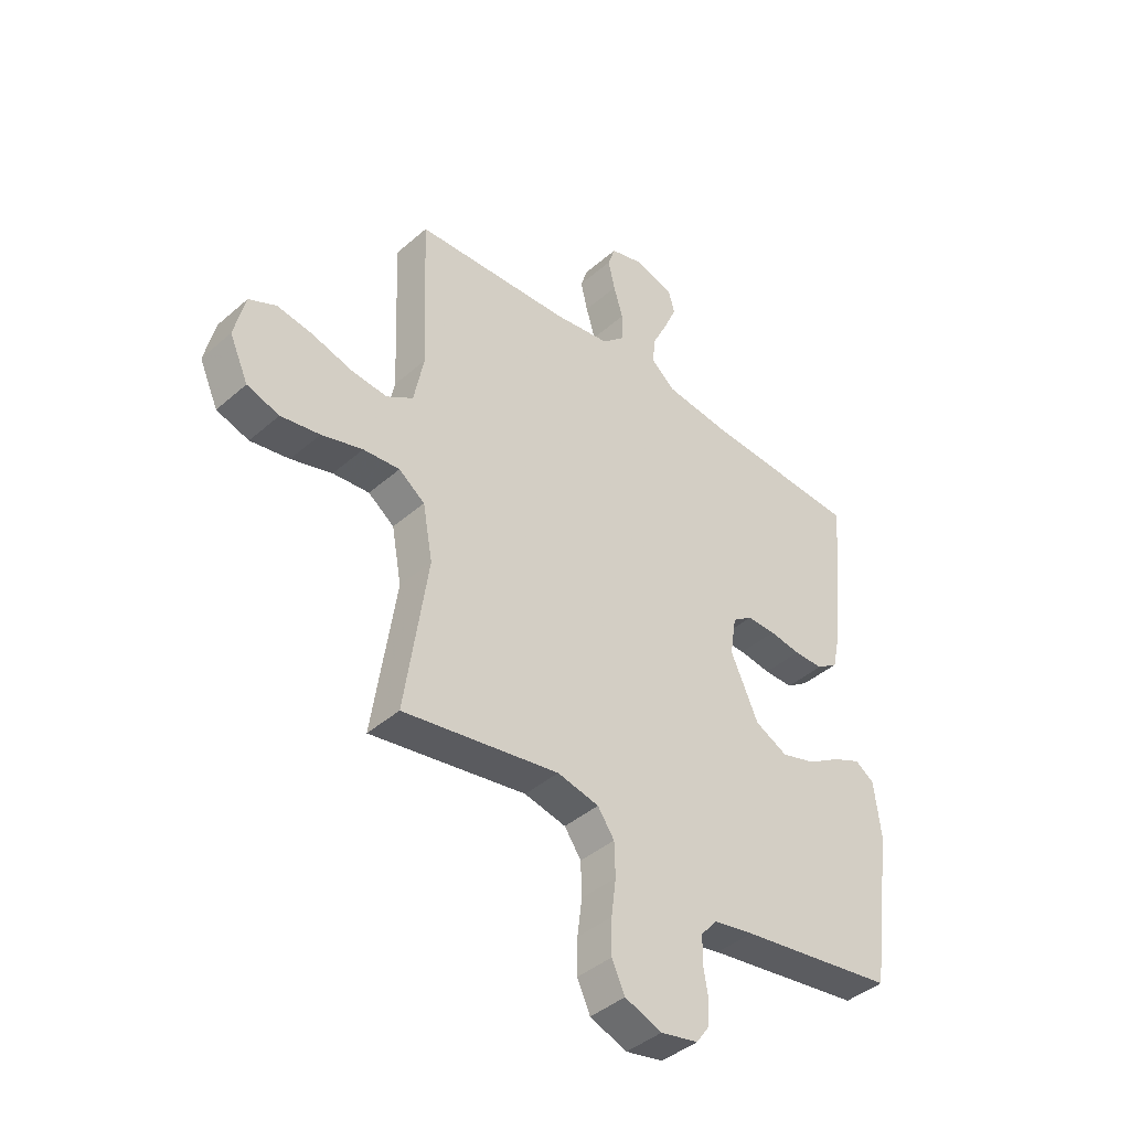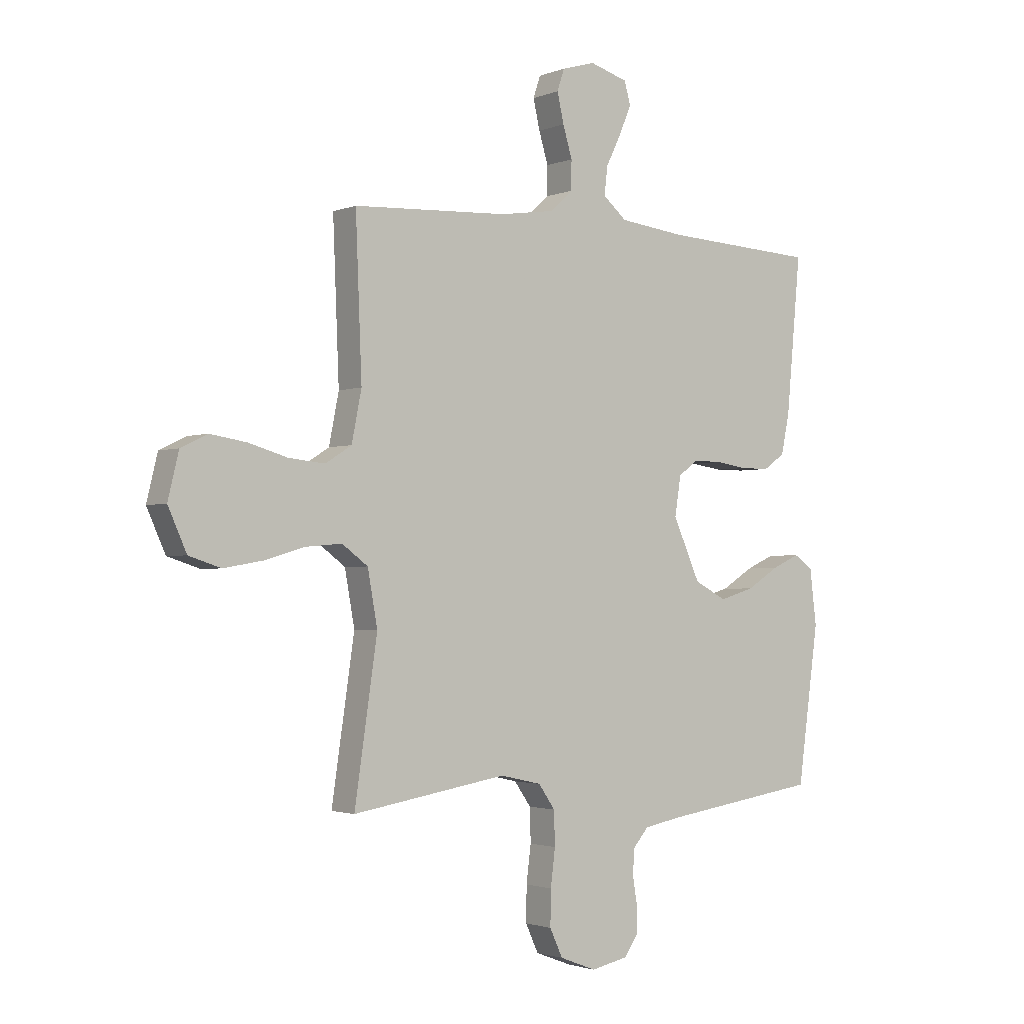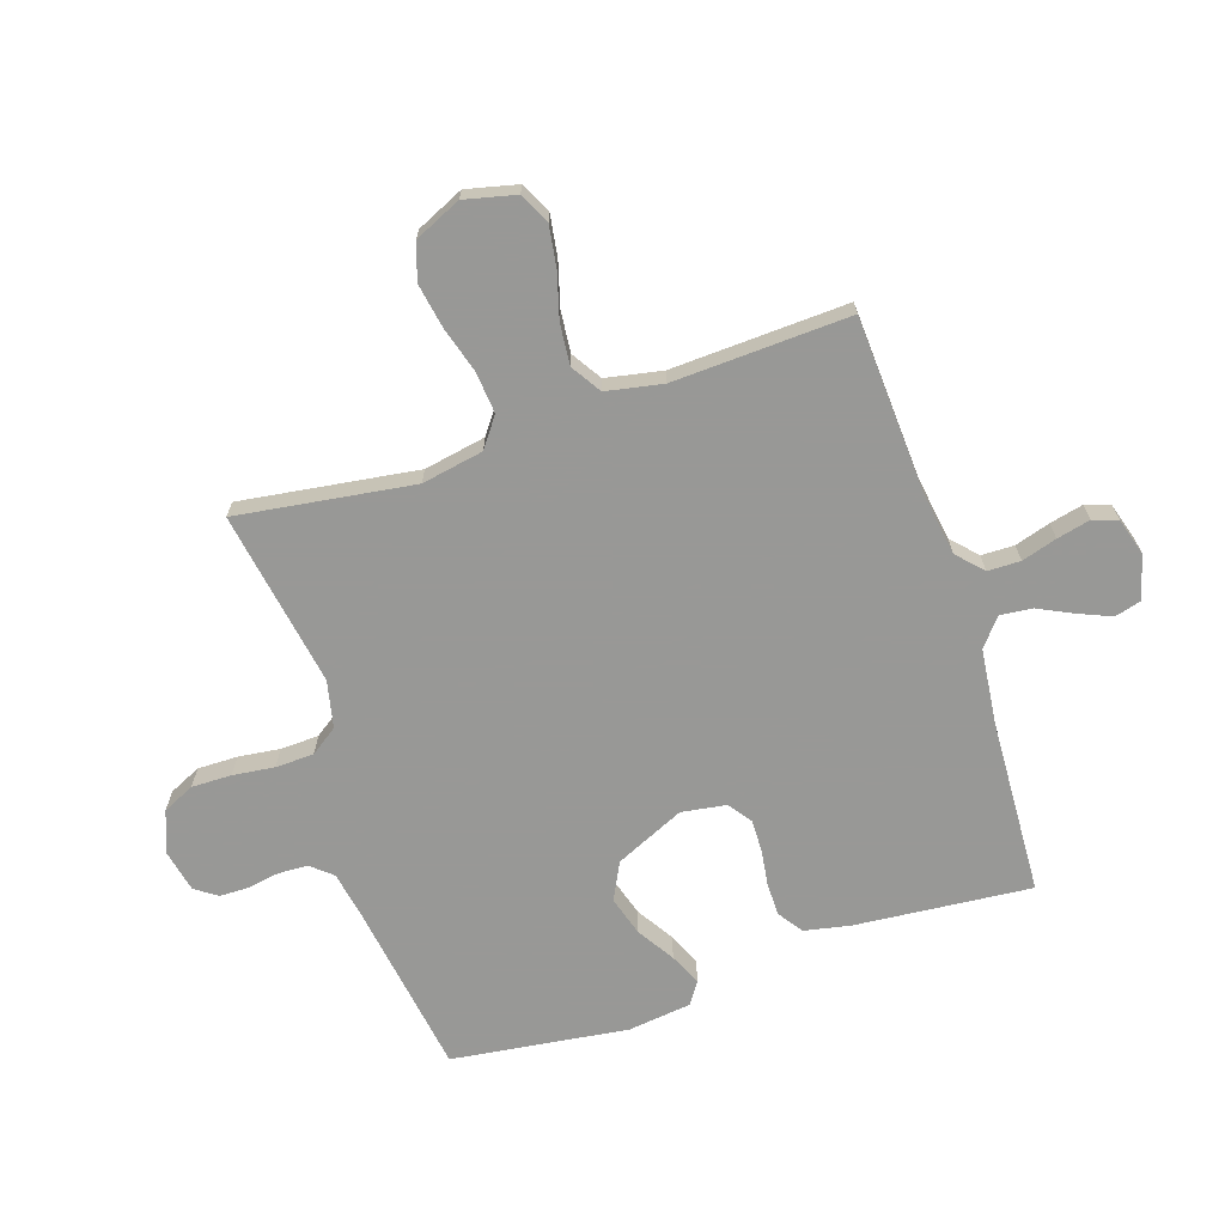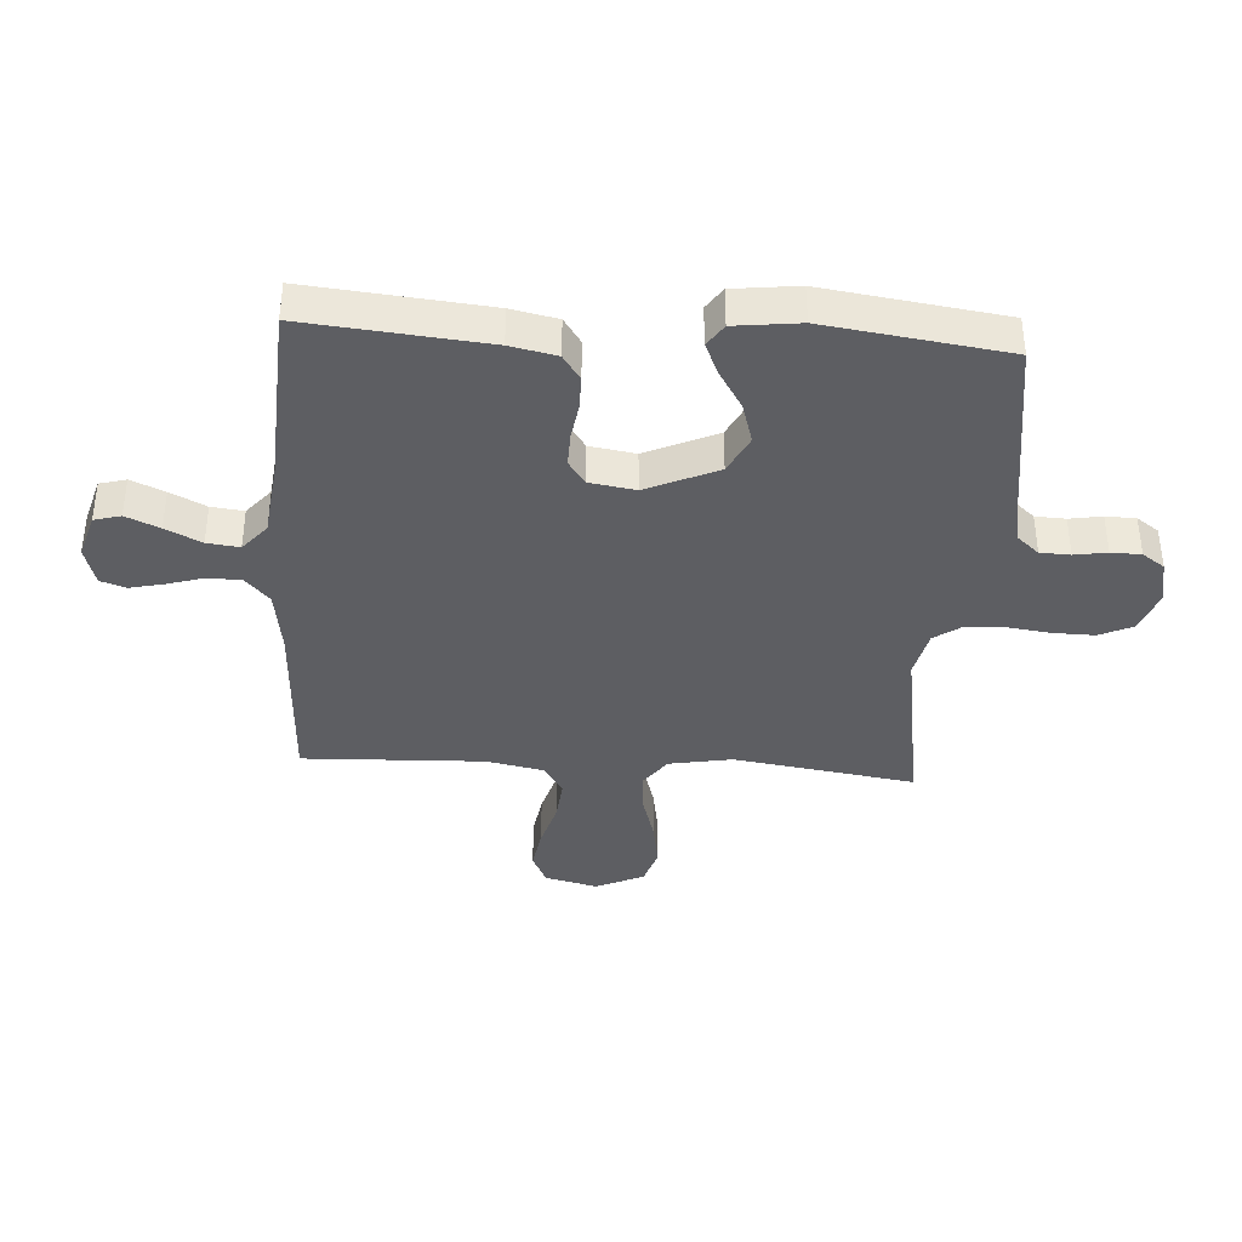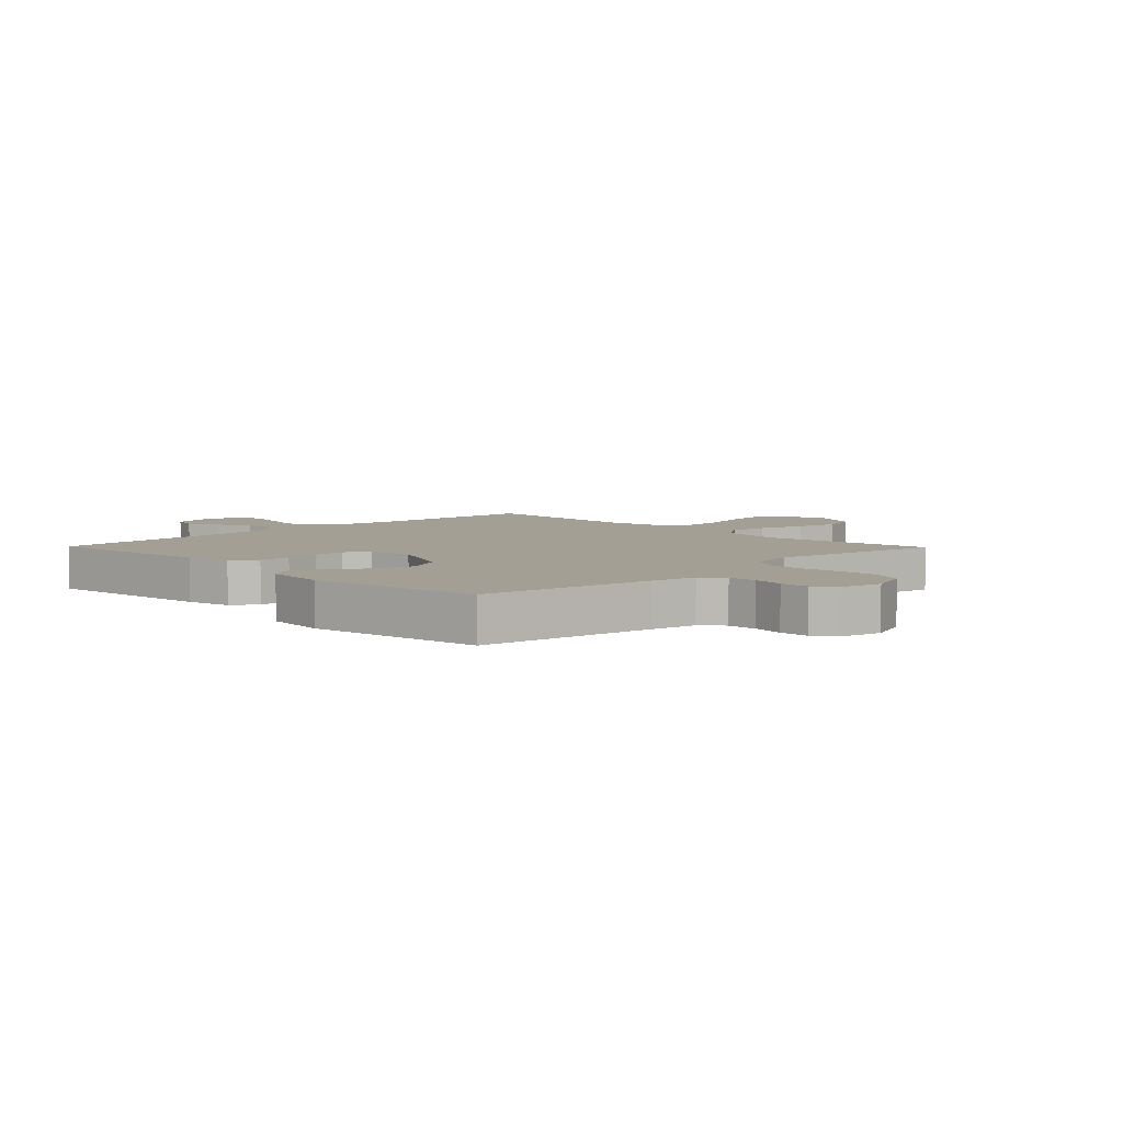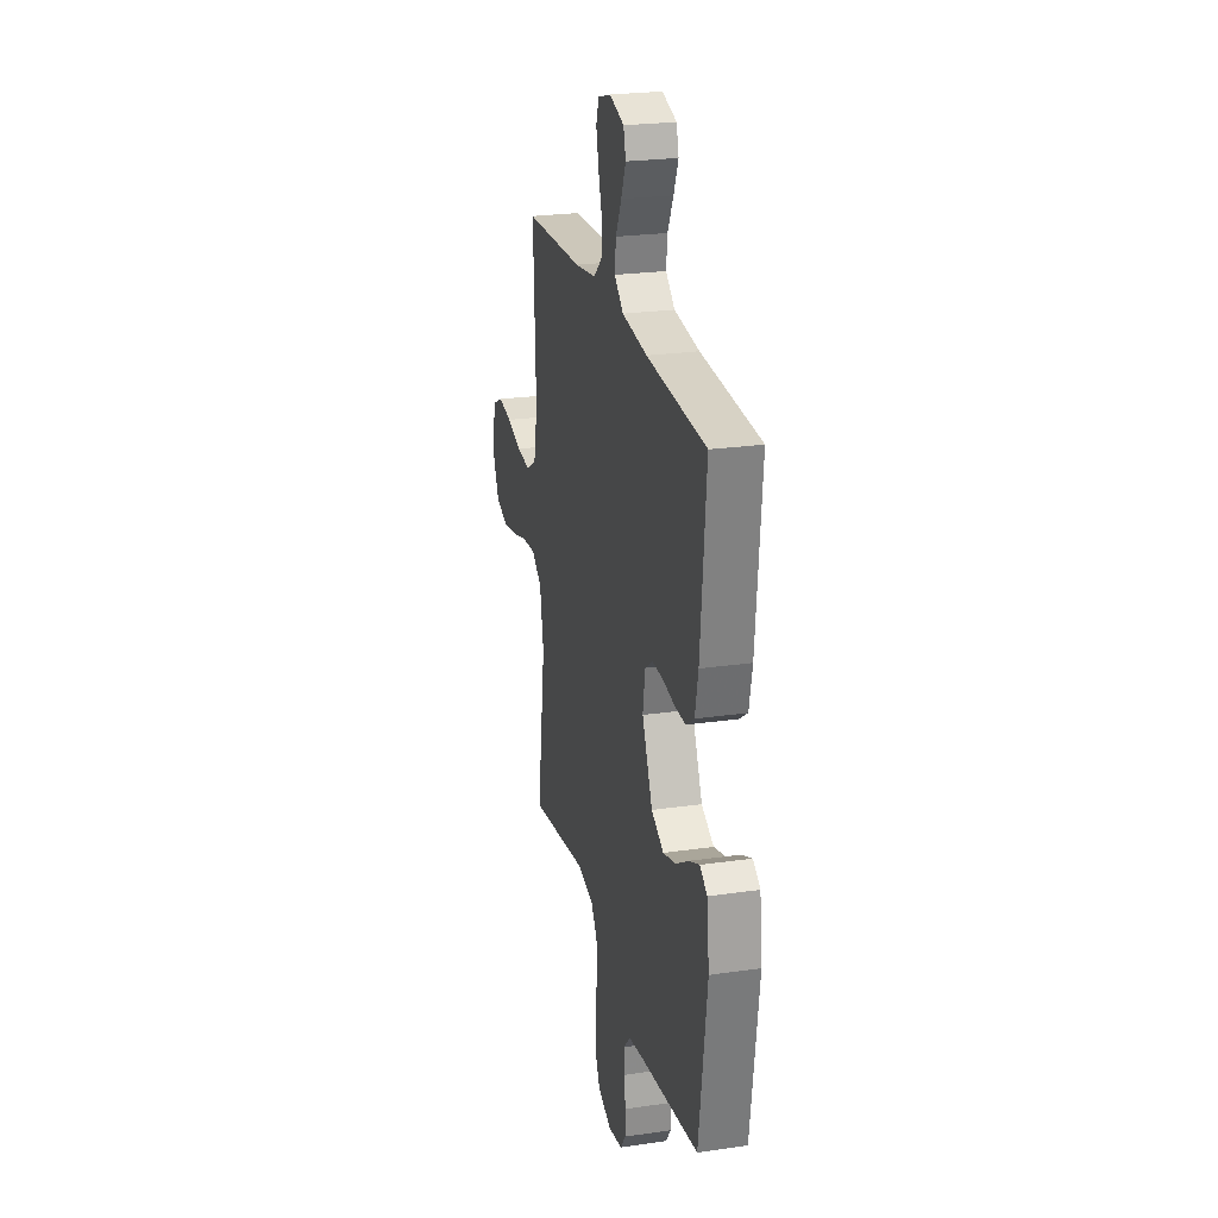
<metadata>
{"format":"obj","ext":"obj","renderer":"f3d","projection":"perspective","resolution":1024,"background":"white","views":[{"elev":-41.6,"azim":-43.6,"up":"+Z"},{"elev":-2.0,"azim":-36.6,"up":"+Z"},{"elev":-68.5,"azim":-71.5,"up":"+Y"},{"elev":-38.5,"azim":86.2,"up":"+Y"},{"elev":5.6,"azim":135.6,"up":"+Y"},{"elev":24.3,"azim":76.6,"up":"+Z"}]}
</metadata>
<code>
v -0.5 0.07 0.5
v -0.2 0.07 0.515
v -0.092 0.07 0.531
v -0.049 0.07 0.571
v -0.048 0.07 0.627
v -0.066 0.07 0.687
v -0.079 0.07 0.744
v -0.065 0.07 0.786
v 0 0.07 0.805
v 0.074 0.07 0.783
v 0.086 0.07 0.739
v 0.062 0.07 0.683
v 0.033 0.07 0.624
v 0.027 0.07 0.57
v 0.073 0.07 0.531
v 0.2 0.07 0.516
v 0.5 0.07 0.5
v 0.472 0.07 0.2
v 0.456 0.07 0.123
v 0.414 0.07 0.094
v 0.358 0.07 0.094
v 0.297 0.07 0.103
v 0.242 0.07 0.104
v 0.203 0.07 0.076
v 0.191 0.07 0
v 0.244 0.07 -0.118
v 0.307 0.07 -0.15
v 0.374 0.07 -0.13
v 0.437 0.07 -0.091
v 0.491 0.07 -0.067
v 0.528 0.07 -0.092
v 0.541 0.07 -0.2
v 0.5 0.07 -0.5
v 0.2 0.07 -0.544
v 0.123 0.07 -0.558
v 0.092 0.07 -0.594
v 0.09 0.07 -0.644
v 0.099 0.07 -0.698
v 0.098 0.07 -0.748
v 0.072 0.07 -0.785
v 0 0.07 -0.8
v -0.071 0.07 -0.773
v -0.096 0.07 -0.719
v -0.095 0.07 -0.651
v -0.086 0.07 -0.58
v -0.088 0.07 -0.515
v -0.12 0.07 -0.469
v -0.2 0.07 -0.451
v -0.5 0.07 -0.5
v -0.456 0.07 -0.2
v -0.475 0.07 -0.095
v -0.525 0.07 -0.058
v -0.595 0.07 -0.064
v -0.674 0.07 -0.087
v -0.749 0.07 -0.1
v -0.811 0.07 -0.08
v -0.847 0.07 0
v -0.826 0.07 0.087
v -0.774 0.07 0.112
v -0.704 0.07 0.101
v -0.628 0.07 0.079
v -0.558 0.07 0.072
v -0.507 0.07 0.104
v -0.488 0.07 0.2
v -0.5 0 0.5
v -0.2 0 0.515
v -0.092 0 0.531
v -0.049 0 0.571
v -0.048 0 0.627
v -0.066 0 0.687
v -0.079 0 0.744
v -0.065 0 0.786
v 0 0 0.805
v 0.074 0 0.783
v 0.086 0 0.739
v 0.062 0 0.683
v 0.033 0 0.624
v 0.027 0 0.57
v 0.073 0 0.531
v 0.2 0 0.516
v 0.5 0 0.5
v 0.472 0 0.2
v 0.456 0 0.123
v 0.414 0 0.094
v 0.358 0 0.094
v 0.297 0 0.103
v 0.242 0 0.104
v 0.203 0 0.076
v 0.191 0 0
v 0.244 0 -0.118
v 0.307 0 -0.15
v 0.374 0 -0.13
v 0.437 0 -0.091
v 0.491 0 -0.067
v 0.528 0 -0.092
v 0.541 0 -0.2
v 0.5 0 -0.5
v 0.2 0 -0.544
v 0.123 0 -0.558
v 0.092 0 -0.594
v 0.09 0 -0.644
v 0.099 0 -0.698
v 0.098 0 -0.748
v 0.072 0 -0.785
v 0 0 -0.8
v -0.071 0 -0.773
v -0.096 0 -0.719
v -0.095 0 -0.651
v -0.086 0 -0.58
v -0.088 0 -0.515
v -0.12 0 -0.469
v -0.2 0 -0.451
v -0.5 0 -0.5
v -0.456 0 -0.2
v -0.475 0 -0.095
v -0.525 0 -0.058
v -0.595 0 -0.064
v -0.674 0 -0.087
v -0.749 0 -0.1
v -0.811 0 -0.08
v -0.847 0 0
v -0.826 0 0.087
v -0.774 0 0.112
v -0.704 0 0.101
v -0.628 0 0.079
v -0.558 0 0.072
v -0.507 0 0.104
v -0.488 0 0.2
f 59 60 61
f 58 59 61
f 57 58 61
f 56 57 61
f 55 56 61
f 54 55 61
f 53 54 61
f 52 53 61 62
f 51 52 62 63
f 48 49 50
f 51 63 64
f 50 51 64
f 48 50 64
f 47 48 64
f 43 44 45
f 42 43 45
f 41 42 45
f 40 41 45
f 39 40 45
f 38 39 45
f 37 38 45
f 36 37 45 46
f 64 1 2
f 47 64 2
f 46 47 2
f 36 46 2
f 35 36 2
f 32 33 34
f 31 32 34
f 30 31 34
f 29 30 34
f 28 29 34
f 20 21 22
f 19 20 22
f 18 19 22
f 17 18 22
f 16 17 22
f 15 16 22 23
f 14 15 23 24
f 11 12 13
f 10 11 13
f 9 10 13
f 8 9 13
f 7 8 13
f 6 7 13
f 5 6 13
f 4 5 13 14
f 14 24 25
f 4 14 25
f 3 4 25
f 27 28 34 35
f 26 27 35
f 25 26 35
f 3 25 35
f 2 3 35
f 125 124 123
f 125 123 122
f 125 122 121
f 125 121 120
f 125 120 119
f 125 119 118
f 125 118 117
f 126 125 117 116
f 127 126 116 115
f 114 113 112
f 128 127 115
f 128 115 114
f 128 114 112
f 128 112 111
f 109 108 107
f 109 107 106
f 109 106 105
f 109 105 104
f 109 104 103
f 109 103 102
f 109 102 101
f 110 109 101 100
f 66 65 128
f 66 128 111
f 66 111 110
f 66 110 100
f 66 100 99
f 98 97 96
f 98 96 95
f 98 95 94
f 98 94 93
f 98 93 92
f 86 85 84
f 86 84 83
f 86 83 82
f 86 82 81
f 86 81 80
f 87 86 80 79
f 88 87 79 78
f 77 76 75
f 77 75 74
f 77 74 73
f 77 73 72
f 77 72 71
f 77 71 70
f 77 70 69
f 78 77 69 68
f 89 88 78
f 89 78 68
f 89 68 67
f 99 98 92 91
f 99 91 90
f 99 90 89
f 99 89 67
f 99 67 66
f 1 65 66 2
f 2 66 67 3
f 3 67 68 4
f 4 68 69 5
f 5 69 70 6
f 6 70 71 7
f 7 71 72 8
f 8 72 73 9
f 9 73 74 10
f 10 74 75 11
f 11 75 76 12
f 12 76 77 13
f 13 77 78 14
f 14 78 79 15
f 15 79 80 16
f 16 80 81 17
f 17 81 82 18
f 18 82 83 19
f 19 83 84 20
f 20 84 85 21
f 21 85 86 22
f 22 86 87 23
f 23 87 88 24
f 24 88 89 25
f 25 89 90 26
f 26 90 91 27
f 27 91 92 28
f 28 92 93 29
f 29 93 94 30
f 30 94 95 31
f 31 95 96 32
f 32 96 97 33
f 33 97 98 34
f 34 98 99 35
f 35 99 100 36
f 36 100 101 37
f 37 101 102 38
f 38 102 103 39
f 39 103 104 40
f 40 104 105 41
f 41 105 106 42
f 42 106 107 43
f 43 107 108 44
f 44 108 109 45
f 45 109 110 46
f 46 110 111 47
f 47 111 112 48
f 48 112 113 49
f 49 113 114 50
f 50 114 115 51
f 51 115 116 52
f 52 116 117 53
f 53 117 118 54
f 54 118 119 55
f 55 119 120 56
f 56 120 121 57
f 57 121 122 58
f 58 122 123 59
f 59 123 124 60
f 60 124 125 61
f 61 125 126 62
f 62 126 127 63
f 63 127 128 64
f 64 128 65 1

</code>
